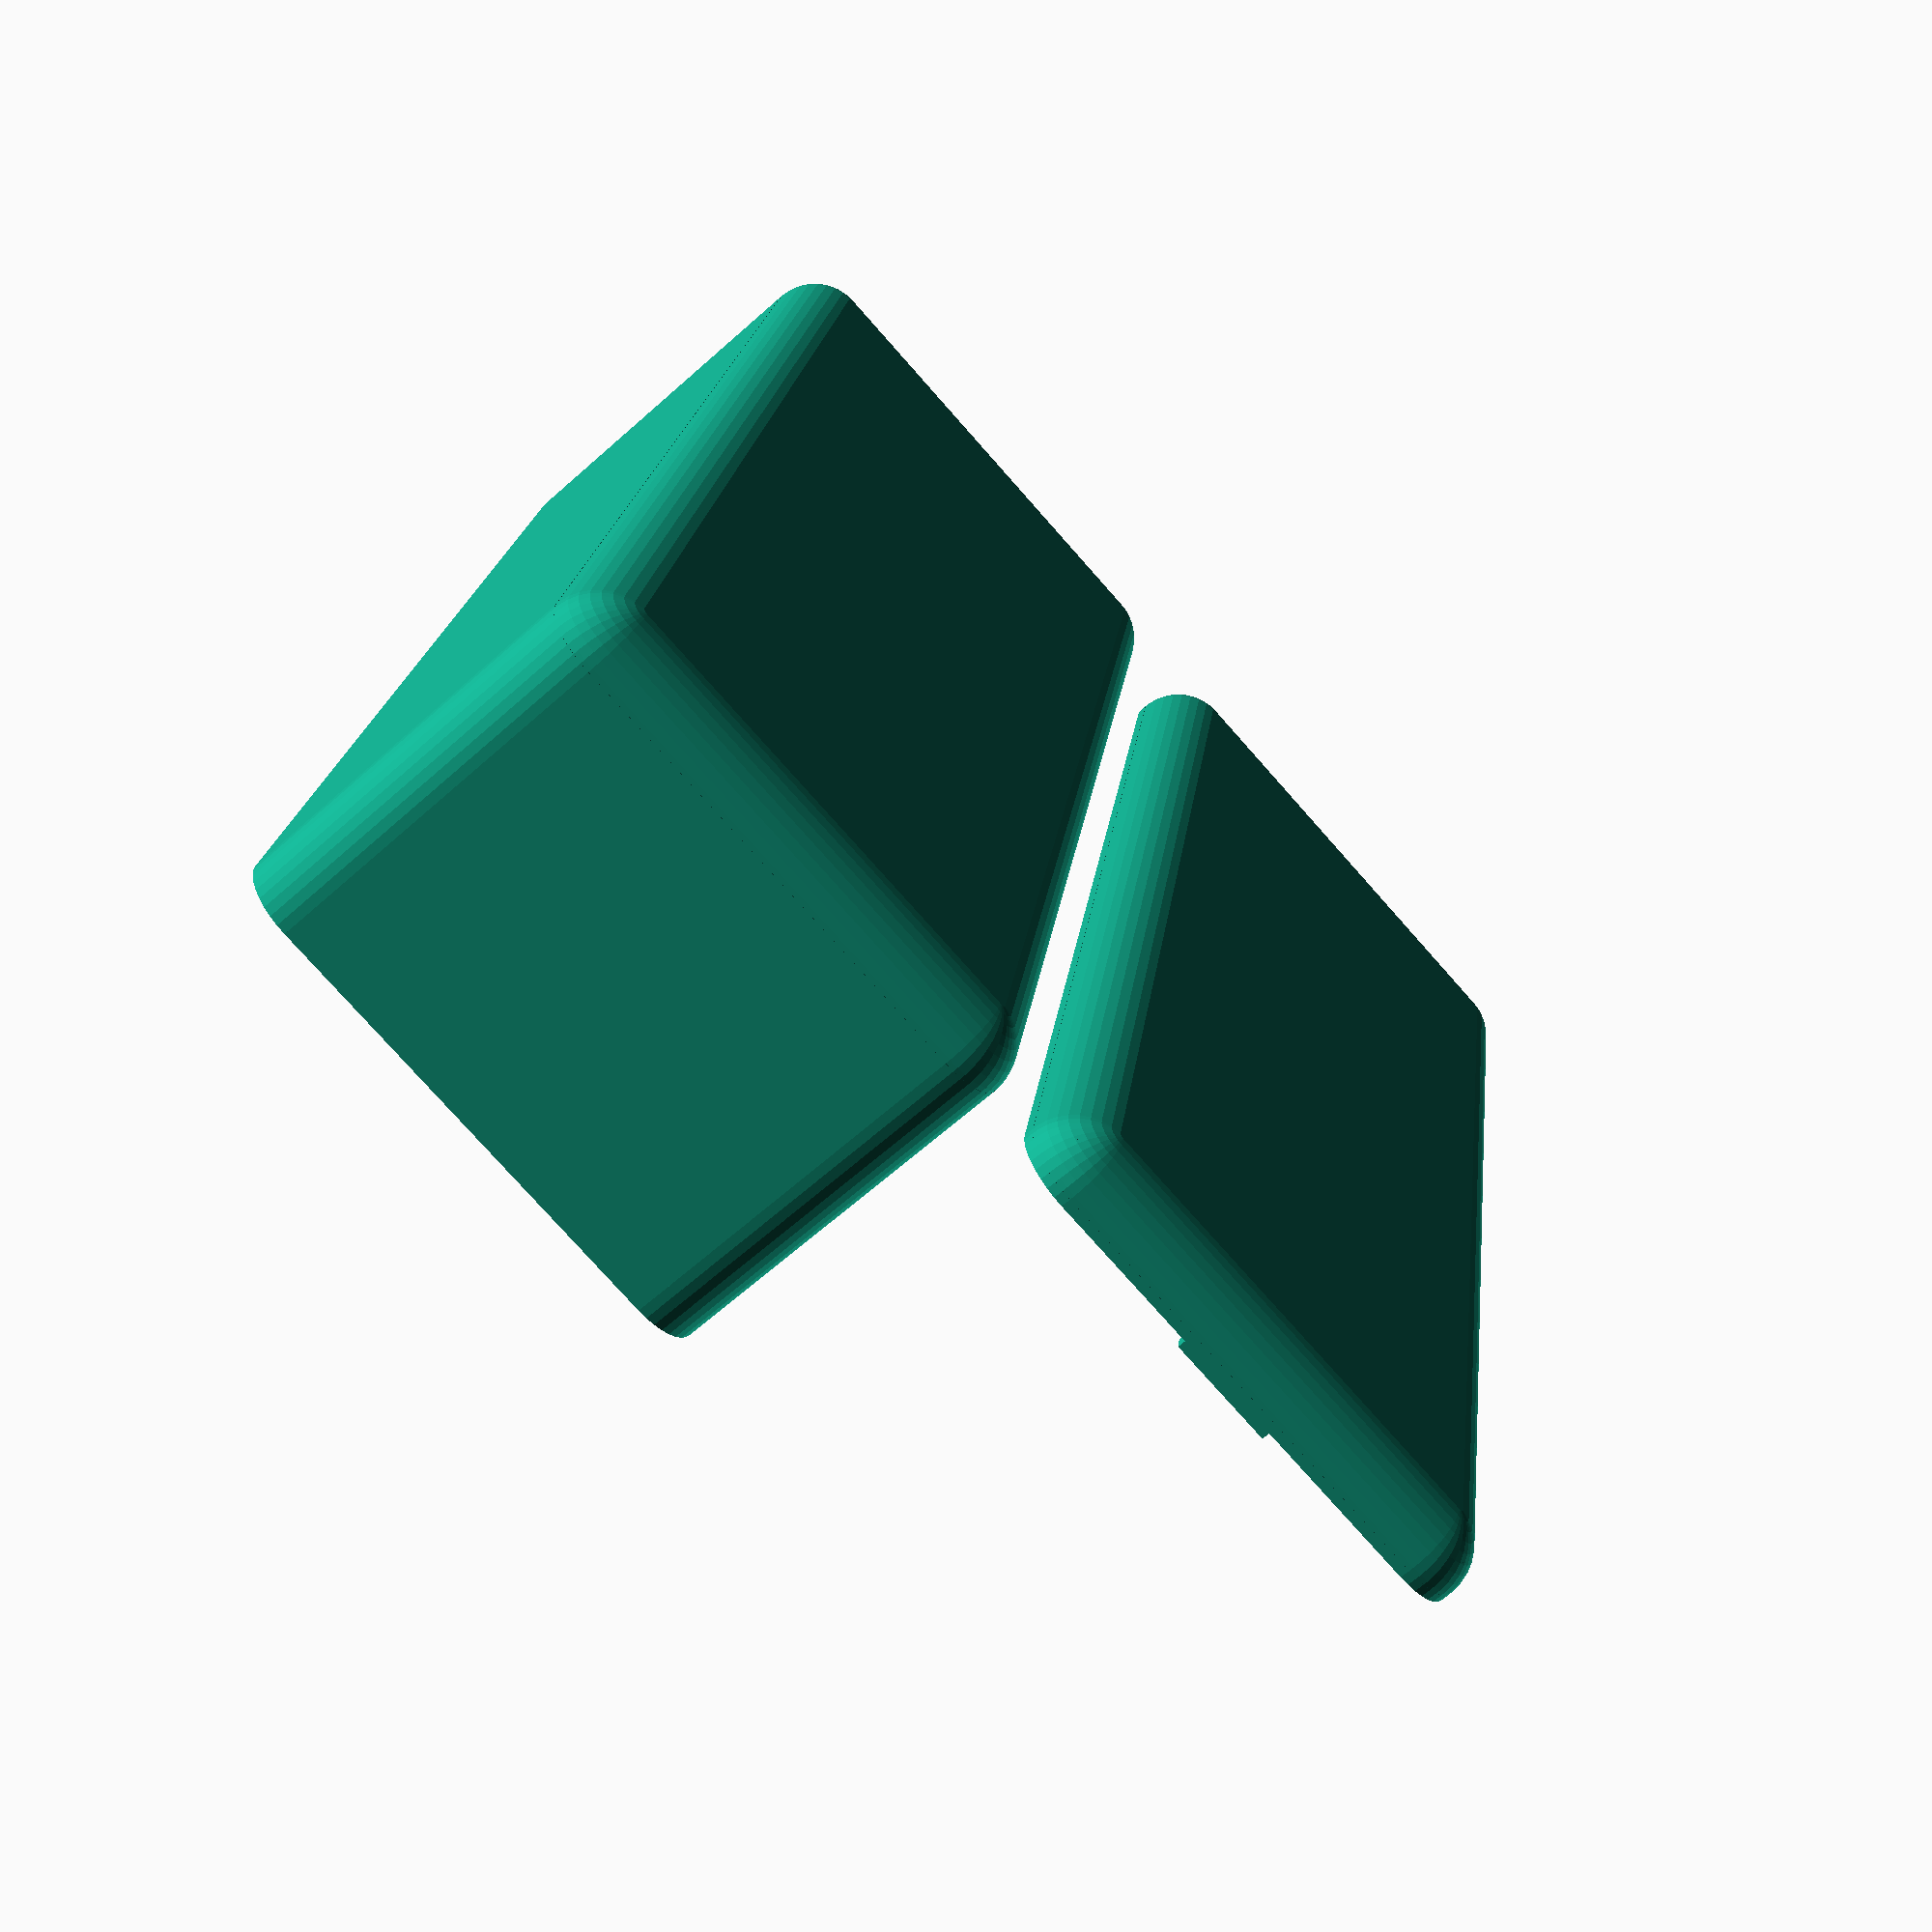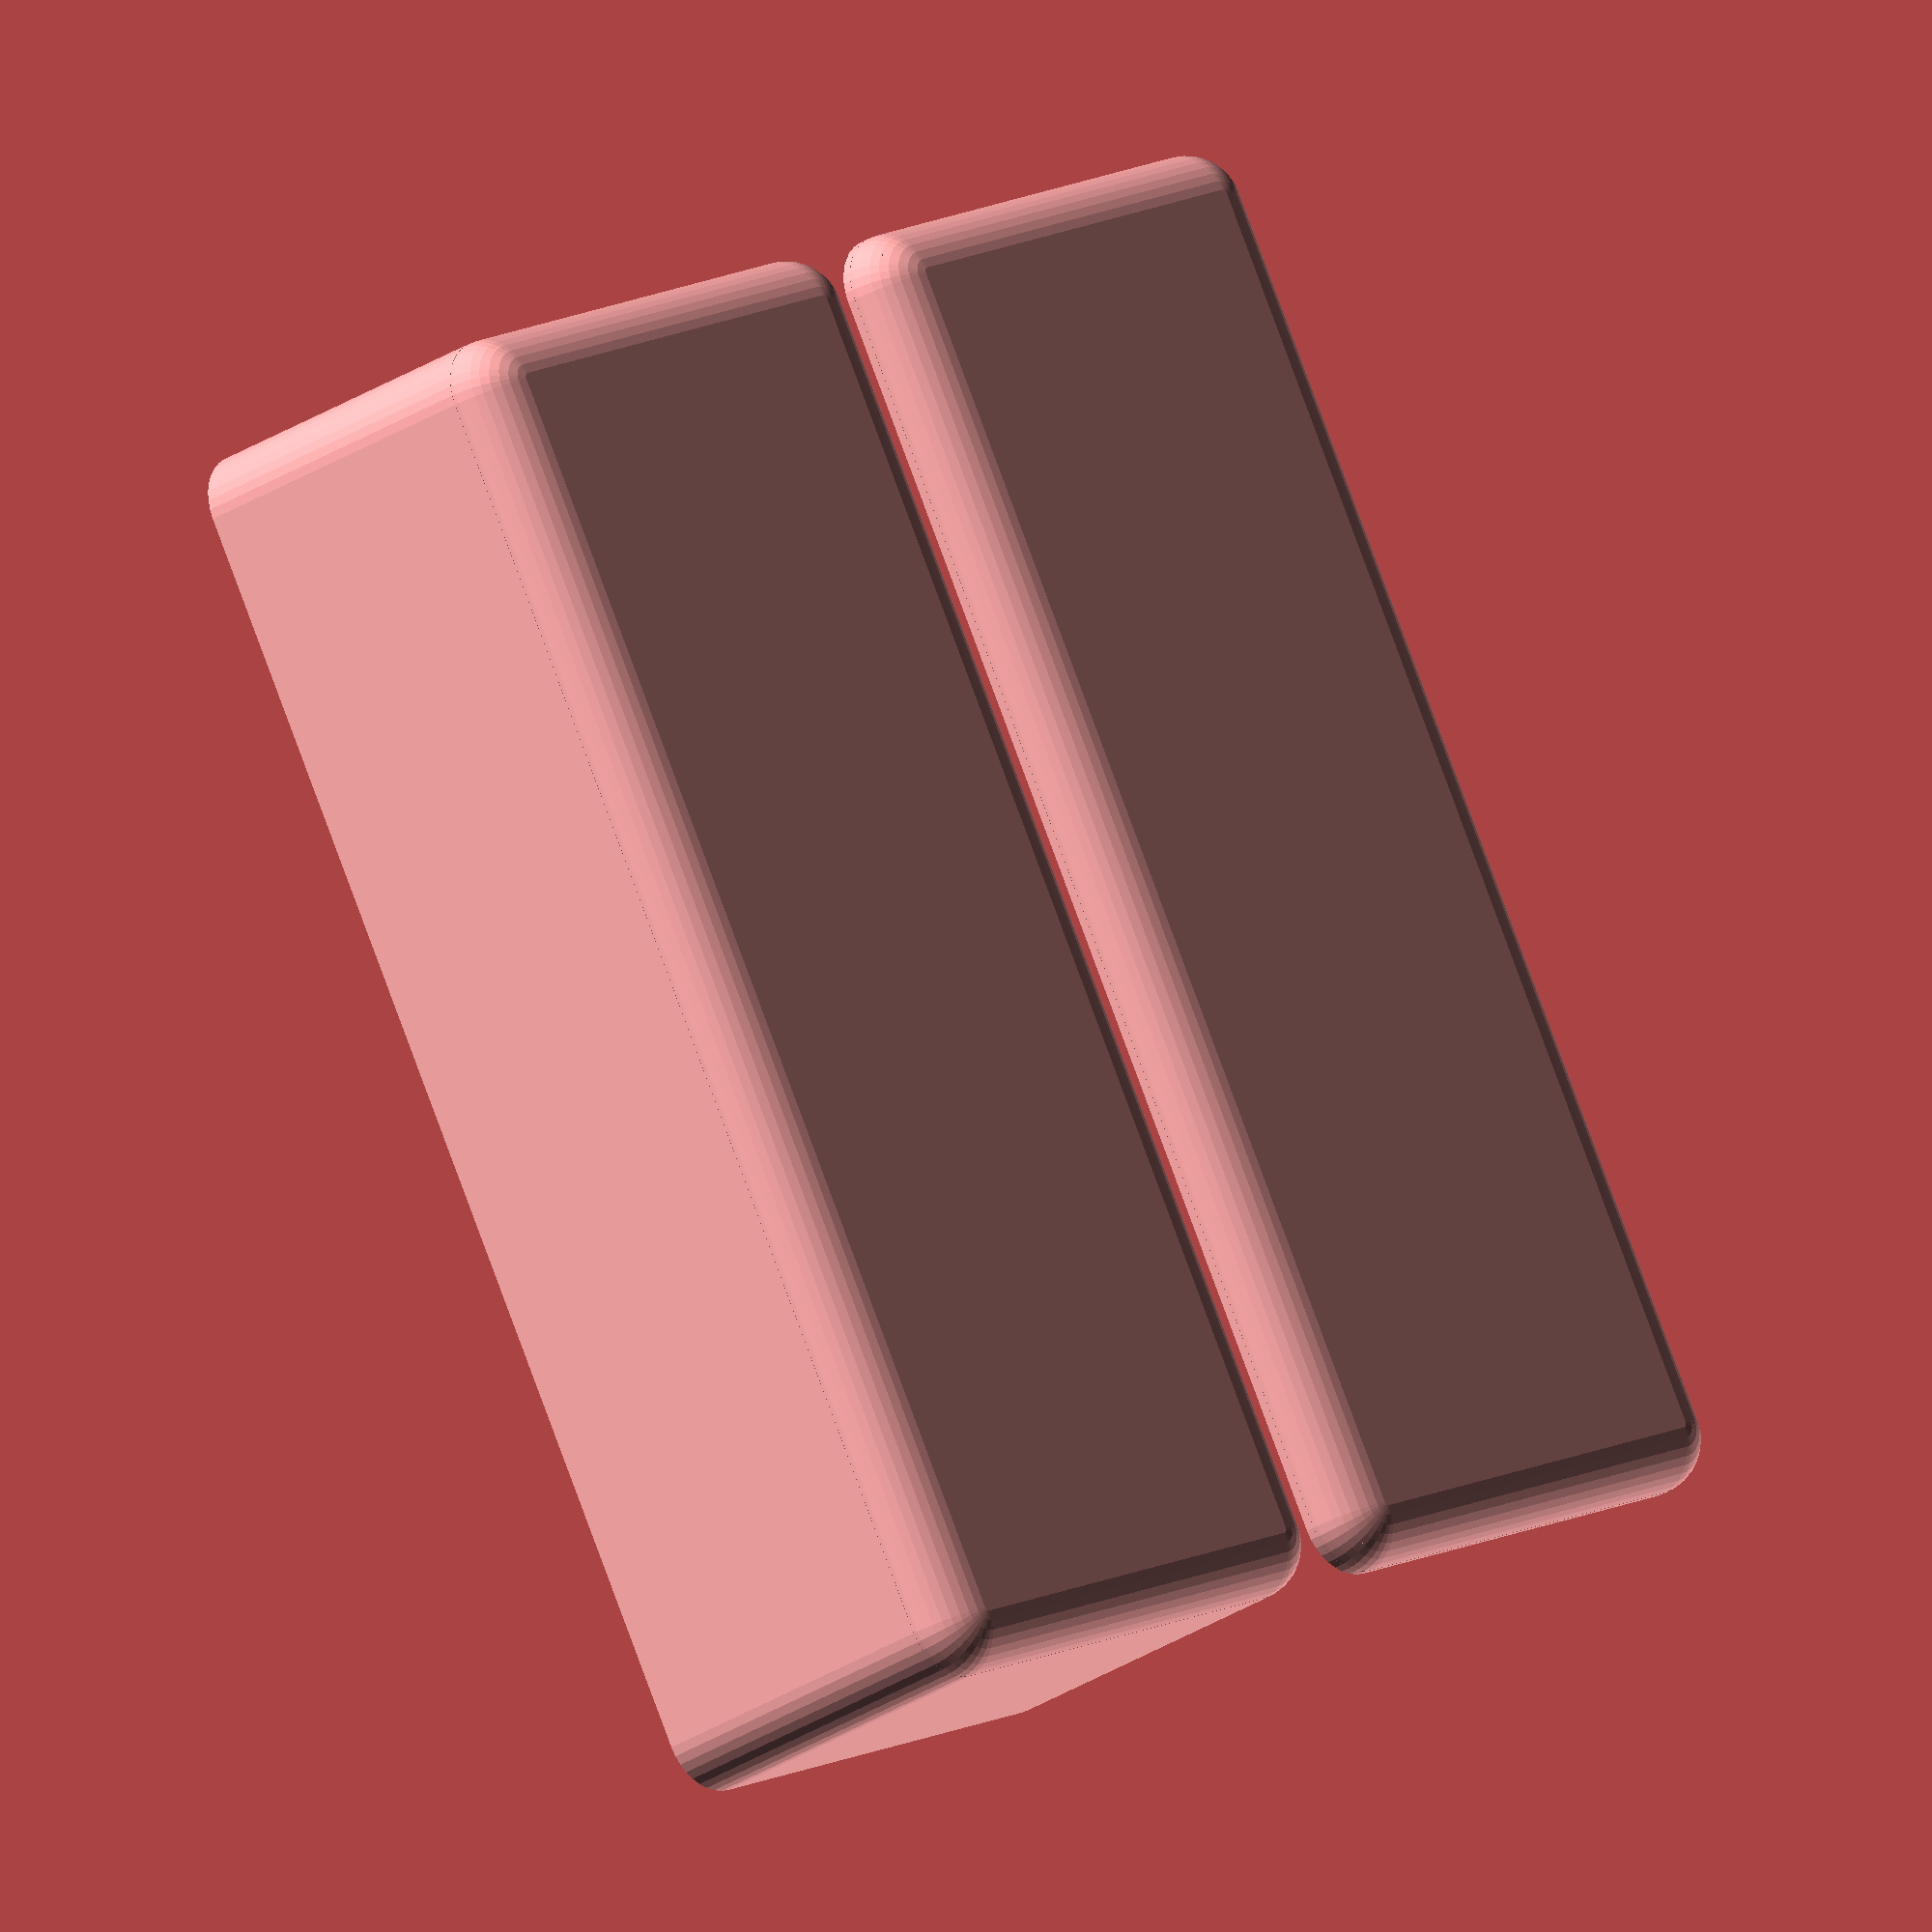
<openscad>
/**
 * Available enclosures:
 *
 * Hammond:
 * + http://www.hammondmfg.com/pdf/1550A.pdf
 * + http://www.hammondmfg.com/pdf/1550B.pdf
 * + http://www.hammondmfg.com/pdf/1550P.pdf
 * + http://www.hammondmfg.com/pdf/1550Q.pdf
 *
 * + http://www.hammondmfg.com/pdf/1590A.pdf
 * + http://www.hammondmfg.com/pdf/1590B.pdf
 * + http://www.hammondmfg.com/pdf/1590G.pdf
 */

/* [Type] */
// Which part of the enclosure to view?
part = "both"; // [both, body, lid, test]

// Which type of box do you want?
type = "hammond1550a"; // [hammond1550a, hammond1550b, hammond1550p, hammond1550q, hammond1590a, hammond1590b, hammond1590g]

/* [Body] */

// Adjust in case your magnets do not fit width wise.
diameterOffsetBodyHole = -0.25; // [-5:0.05:5]

// Increase in case your magnet holders are too flimsy.
additionalWallBody = 0.00; // [-5:0.05:5]

// Decrease in case your magnets do not fit height wise.
zOffsetBodyHole = 0.00; // [-5:0.05:5]

/* [Lid] */

// Adjust in case your magnets do not fit width wise
diameterOffsetLidHole = 0.10; // [-5:0.05:5]

// Increase in case your magnet holder walls are too flimsy
additionalWallLid = 0.00; // [-5:0.05:5]

// Decrease in case your magnets do not fit height wise.
zOffsetLidHole = 0.00; // [-5:0.05:5]

// The width of the snaps
snapWidth = 1.00; // [-5:0.05:5]

/* [Hidden] */
$fn = 36;
print = true;

enclosure(type, part);
 
module enclosure(type, part, boxColor) {
  if(type == "hammond1550a")
    hammond1550a(part, boxColor);

  if(type == "hammond1550b")
    hammond1550b(part, boxColor);

  if(type == "hammond1550p")
    hammond1550p(part, boxColor);

  if(type == "hammond1550q")
    hammond1550q(part, boxColor);

  if(type == "hammond1590a")
    hammond1590a(part, boxColor);

  if(type == "hammond1590b")
    hammond1590b(part, boxColor);

  if(type == "hammond1590g")
    hammond1590g(part, boxColor);
}

module hammond1550a(part="both", boxColor="grey") {
  outerLength = 89;
  outerWidth = 35;
  outerHeight = 30.1;
  lidHeight = 4.1;

  innerLength = 86;
  innerWidth = 32;
  innerHeight = 27.1;

  postDiameter = 4;
  postWidthBody = 6.5;
  postWidthLid = 6.5;
  holeDiameterBody = 3.5;
  holeDiameterLid = 4;

  xOffsetHole = 5;
  yOffsetHole = 5;

  outerDiameter = 7;

  hammond(
    outerLength, outerWidth, outerHeight, lidHeight,
    innerLength, innerWidth, innerHeight,
    postWidthBody, holeDiameterBody,
    postWidthLid, holeDiameterLid,
    xOffsetHole, yOffsetHole,
    outerDiameter, postDiameter,
    part, boxColor);
}

module hammond1550b(part="both", boxColor="grey") {
  outerLength = 114.50;
  outerWidth = 64;
  outerHeight = 30.1;
  lidHeight = 4.1;

  innerLength = 111.50;
  innerWidth = 60.58;
  innerHeight = 27.1;

  postDiameter = 4;
  postWidthBody = 6.5;
  postWidthLid = 6.5;
  holeDiameterBody = 3.5;
  holeDiameterLid = 4;

  xOffsetHole = 5;
  yOffsetHole = 5;

  outerDiameter = 7;

  hammond(
    outerLength, outerWidth, outerHeight, lidHeight,
    innerLength, innerWidth, innerHeight,
    postWidthBody, holeDiameterBody,
    postWidthLid, holeDiameterLid,
    xOffsetHole, yOffsetHole,
    outerDiameter, postDiameter,
    part, boxColor);
}

module hammond1550p(part="both", boxColor="grey") {
  outerLength = 80;
  outerWidth = 55;
  outerHeight = 25.1;
  lidHeight = 4.1;

  innerLength = 76.13;
  innerWidth = 52;
  innerHeight = 22.1;

  postDiameter = 4;
  postWidthBody = 6.5;
  postWidthLid = 6.5;
  holeDiameterBody = 3.5;
  holeDiameterLid = 4;

  xOffsetHole = 5;
  yOffsetHole = 5;

  outerDiameter = 7;

  hammond(
    outerLength, outerWidth, outerHeight, lidHeight,
    innerLength, innerWidth, innerHeight,
    postWidthBody, holeDiameterBody,
    postWidthLid, holeDiameterLid,
    xOffsetHole, yOffsetHole,
    outerDiameter, postDiameter,
    part, boxColor);
}

module hammond1550q(part="both", boxColor="grey") {
  outerLength = 60;
  outerWidth = 55;
  outerHeight = 30.1;
  lidHeight = 4.1;

  innerLength = 57;
  innerWidth = 51;
  innerHeight = 26.8;

  postDiameter = 4;
  postWidthBody = 6.5;
  postWidthLid = 6.5;
  holeDiameterBody = 3.5;
  holeDiameterLid = 4;

  xOffsetHole = 5;
  yOffsetHole = 5;

  outerDiameter = 7;

  hammond(
    outerLength, outerWidth, outerHeight, lidHeight,
    innerLength, innerWidth, innerHeight,
    postWidthBody, holeDiameterBody,
    postWidthLid, holeDiameterLid,
    xOffsetHole, yOffsetHole,
    outerDiameter, postDiameter,
    part, boxColor);
}

module hammond1590a(part="both", boxColor="grey") {
  outerLength = 92.6;
  outerWidth = 38.5;
  outerHeight = 31;
  lidHeight = 4.1;

  innerLength = 89.10;
  innerWidth = 35;
  innerHeight = 27.4;

  postDiameter = 4;
  postWidthBody = 6.5;
  postWidthLid = 6.5;
  holeDiameterBody = 3.5;
  holeDiameterLid = 4;

  xOffsetHole = 5;
  yOffsetHole = 5;

  outerDiameter = 7;

  hammond(
    outerLength, outerWidth, outerHeight, lidHeight,
    innerLength, innerWidth, innerHeight,
    postWidthBody, holeDiameterBody,
    postWidthLid, holeDiameterLid,
    xOffsetHole, yOffsetHole,
    outerDiameter, postDiameter,
    part, boxColor);
}

module hammond1590b(part="both", boxColor="grey") {
  outerLength = 112.4;
  outerWidth = 60.5;
  outerHeight = 31;
  lidHeight = 4.1;

  innerLength = 108.1;
  innerWidth = 56.5;
  innerHeight = 27;

  postDiameter = 4;
  postWidthBody = 6;
  postWidthLid = 6;
  holeDiameterBody = 3.5;
  holeDiameterLid = 4;

  xOffsetHole = 5;
  yOffsetHole = 5;

  outerDiameter = 7;

  hammond(
    outerLength, outerWidth, outerHeight, lidHeight,
    innerLength, innerWidth, innerHeight,
    postWidthBody, holeDiameterBody,
    postWidthLid, holeDiameterLid,
    xOffsetHole, yOffsetHole,
    outerDiameter, postDiameter,
    part, boxColor);
}

module hammond1590g(part="both", boxColor="grey") {
  outerLength = 100;
  outerWidth = 50;
  outerHeight = 25;
  lidHeight = 4.1;

  innerLength = 96.2;
  innerWidth = 46.2;
  innerHeight = 21;

  postDiameter = 4;
  postWidthBody = 6.5;
  postWidthLid = 6.5;
  holeDiameterBody = 3.5;
  holeDiameterLid = 4;

  xOffsetHole = 5;
  yOffsetHole = 5;

  outerDiameter = 7;

  hammond(
    outerLength, outerWidth, outerHeight, lidHeight,
    innerLength, innerWidth, innerHeight,
    postWidthBody, holeDiameterBody,
    postWidthLid, holeDiameterLid,
    xOffsetHole, yOffsetHole,
    outerDiameter, postDiameter,
    part, boxColor);
}

module hammond(
  outerLength, outerWidth, outerHeight, lidHeight,
  innerLength, innerWidth, innerHeight,
  postWidthBody, holeDiameterBody,
  postWidthLid, holeDiameterLid,
  xOffsetHole, yOffsetHole,
  outerDiameter, postDiameter,
  part, boxColor)
{
  holeRadiusBody = holeDiameterBody / 2;
  holeRadiusLid = holeDiameterLid / 2;
  outerRadius = outerDiameter / 2;
  postRadius = postDiameter / 2;
  bodyHeight = outerHeight - lidHeight;

  xOffset = (outerLength - innerLength) / 2;
  yOffset = (outerWidth - innerWidth) / 2;
  zOffset = (outerHeight - innerHeight) / 2;

  screwPosts = [
    [0, 0, zOffset],
    [outerLength, 0, zOffset],
    [outerLength, outerWidth, zOffset],
    [0, outerWidth, zOffset]
  ];

  translate([outerWidth / 2, -outerHeight / 2, outerLength]) {
    rotate([0,90,90]) {
      if(part == "both" && !print) {
        translate([outerLength, 0, outerHeight])
          rotate([0,180,0])
            color(boxColor)
              renderBody();

        %renderLid();
      }
      
      if(part == "both" && print) {
        yOffset = (outerLength + outerWidth) / 2;
        pos = [outerLength, yOffset, 0];
        rot = [90, 0, 270];

        translate(pos)
          rotate(rot){
            renderBody();
            
            translate([0, outerWidth +3, 0])
              renderLid();
          }
      }

      if(part == "body") {
        yOffset = (outerLength + outerWidth) / 2;
        pos = (print) ? [outerLength, yOffset, 0] : [outerLength, 0, outerHeight];
        rot = (print) ? [90, 0, 270] : [0,180,0];

        translate(pos)
          rotate(rot)
            color(boxColor)
              renderBody();
      }

      if(part == "lid") {
        yOffset = (outerLength + outerWidth) / 2;
        pos = (print) ? [outerLength, yOffset, 0] : [0, 0, 0];
        rot = (print) ? [90, 0, 270] : [0, 0, 0];

        translate(pos)
          rotate(rot)
            color(boxColor)
              renderLid();
      }

      if(part == "test") {
        length = 13;
        width = 13;
        height = 10;

        translate([outerLength - outerHeight, 0, outerLength/4])
        rotate([0, 90, 0]) {
          intersection() {
            translate([0, 0, outerHeight - height])
              cube([length, width, height]);

            translate([outerLength, 0, outerHeight])
              rotate([0,180,0])
                  renderBody();
          }

          translate([0, -outerWidth +  (length * 2), 0])
            intersection() {
              translate([0, outerWidth - width, outerHeight - height])
                cube([length, width, height]);
              
              translate([outerLength, 0, outerHeight])
                rotate([0,180,0])
                  renderLid();
            }
        }
      }
    }
  }
  
  module renderBody() {
    postHeight = bodyHeight - zOffset;
    holeRadius = holeRadiusBody + diameterOffsetBodyHole / 2;

    difference() {
      difference() {
        roundBody(bodyHeight);

        difference() {
          translate([xOffset, yOffset, zOffset])
            cube([innerLength, innerWidth, bodyHeight]);

          screwPosts(postWidthBody + additionalWallBody, postHeight);
        }
      }

      postHoles(outerHeight, holeRadius, zOffsetBodyHole);
    }
  }
  
  module renderLid() {
    zOffsetPost = 0.1;
    postHeight = lidHeight - zOffset + zOffsetPost;

    holeHeight = 3;
    holeRadius = holeRadiusLid + diameterOffsetLidHole / 2;
    zOffsetHole = -zOffset + lidHeight - holeHeight + zOffsetLidHole;
    
    difference() {
      group() {
        difference() {
          roundBody(lidHeight);

          translate([xOffset, yOffset, zOffset])
            cube([innerLength, innerWidth, lidHeight]);
        }

        translate([0, 0, -zOffsetPost])
          screwPosts(postWidthLid + additionalWallLid, postHeight, holeRadiusLid);
        
        translate([outerLength / 2 - 3.5, yOffset, zOffset])
          cube([7, snapWidth, lidHeight - zOffset + 1]);
        
        translate([outerLength / 2 - 3.5, outerWidth - yOffset - snapWidth, zOffset])
          cube([7, snapWidth, lidHeight - zOffset + 1]);
        
        translate([yOffset, outerWidth / 2 - 3.5, zOffset])
          cube([snapWidth, 7, lidHeight - zOffset + 1]);
        
        translate([outerLength - yOffset - snapWidth, outerWidth / 2 - 3.5, zOffset])
          cube([snapWidth, 7, lidHeight - zOffset + 1]);
      }

      postHoles(outerHeight, holeRadius, zOffsetHole);
    }
  }

  module roundBody(cutHeight) {
    cornersBottom = [
      [outerRadius, outerRadius, outerRadius],
      [outerLength - outerRadius, outerRadius, outerRadius],
      [outerLength - outerRadius, outerWidth - outerRadius, outerRadius],
      [outerRadius, outerWidth - outerRadius, outerRadius]
    ];

    cornersTop = [
      [outerRadius, outerRadius, outerRadius],
      [outerLength - outerRadius, outerRadius, outerRadius],
      [outerLength - outerRadius, outerWidth - outerRadius, outerRadius],
      [outerRadius, outerWidth - outerRadius, outerRadius]
    ];

    bodyInnerWidth = outerWidth - outerRadius * 2;
    bodyInnerLength = outerLength - outerRadius * 2;
    bodyInnerHeight = cutHeight- outerRadius;

    translate([0, outerRadius,outerRadius])
      cube([outerLength, bodyInnerWidth, bodyInnerHeight]);
    
    translate([outerRadius, 0, outerRadius])
      cube([bodyInnerLength, outerWidth,  bodyInnerHeight]);

    for(pos = cornersTop)
      translate(pos)
        cylinder(r=outerRadius, h = bodyInnerHeight);

    //1832 // 7170
    difference() {
      hull() {
        for(pos = cornersBottom)
          translate(pos)
            sphere(r=outerRadius);
      }

      translate([-1, -1, cutHeight])
        cube([outerLength + 2, outerWidth + 2, cutHeight]);
    }
  }

  module postHoles(height, radius, zOffset) {
    for(i = [0:3])
      translate(screwPosts[i])
        rotate([0, 0, 90 * i])
          translate([xOffsetHole, yOffsetHole, zOffset])
            cylinder(r=radius, h=height);
  }

  module screwPosts(postWidth, height, holeRadius) {
    for(i = [0:3])
      translate(screwPosts[i])
        rotate([0, 0, 90 * i])
          screwPost(postWidth, height, holeRadius);
  }

  module screwPost(postWidth, height) {
    offsetRadius = postWidth - postRadius;

    translate([min(xOffset, yOffset), min(xOffset, yOffset), 0]) {
      cube([postWidth, postWidth - postRadius, height]);

      cube([postWidth - postRadius, postWidth , height]);

      translate([offsetRadius, offsetRadius, 0])
        cylinder(r=postRadius, h=height);
    }
  }
}
</openscad>
<views>
elev=63.9 azim=260.7 roll=132.1 proj=p view=solid
elev=205.2 azim=118.0 roll=42.1 proj=o view=solid
</views>
